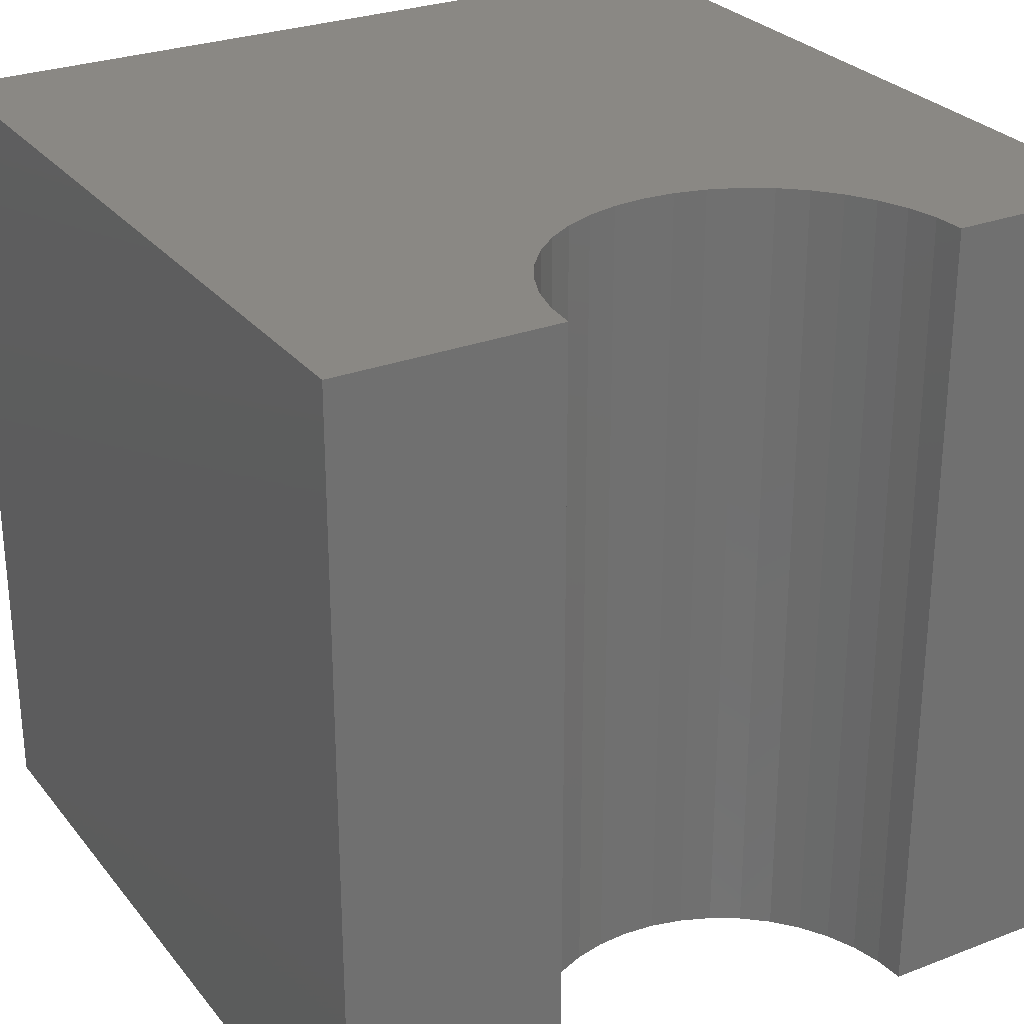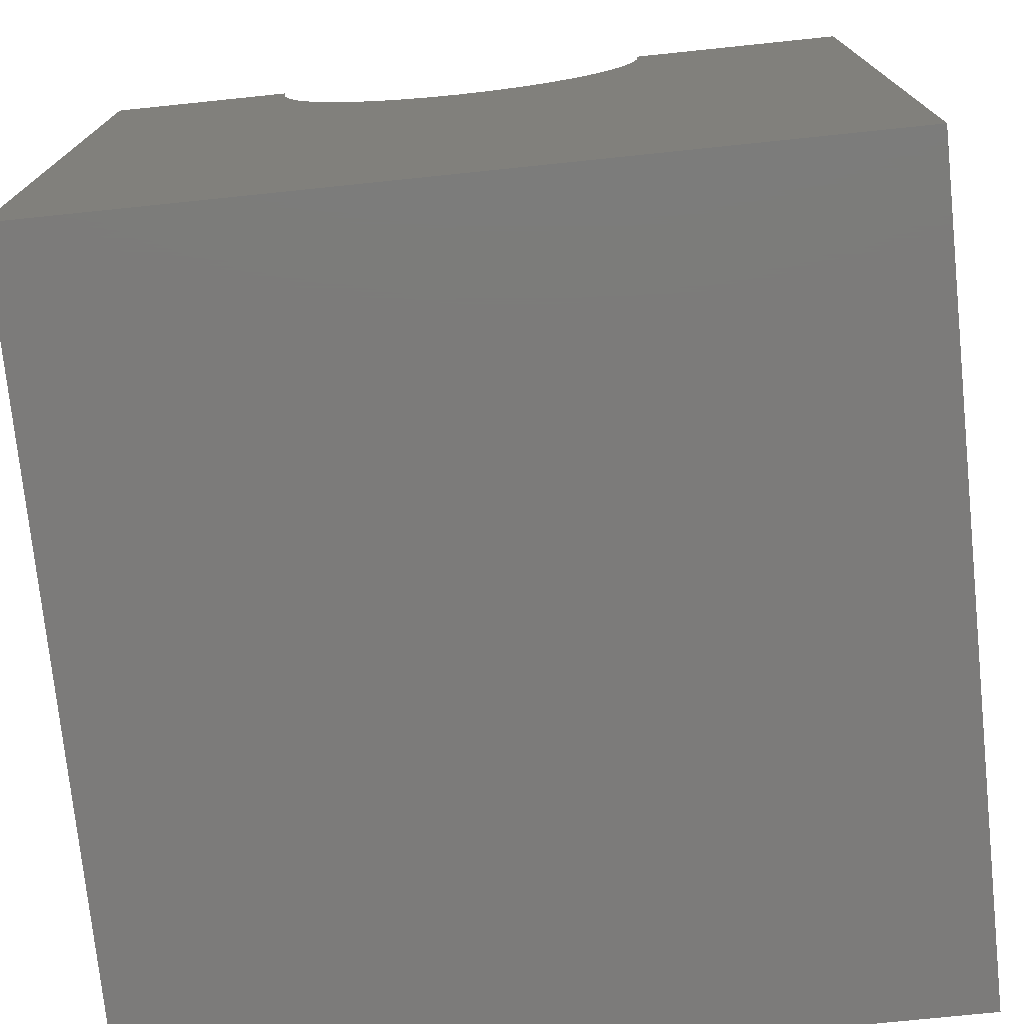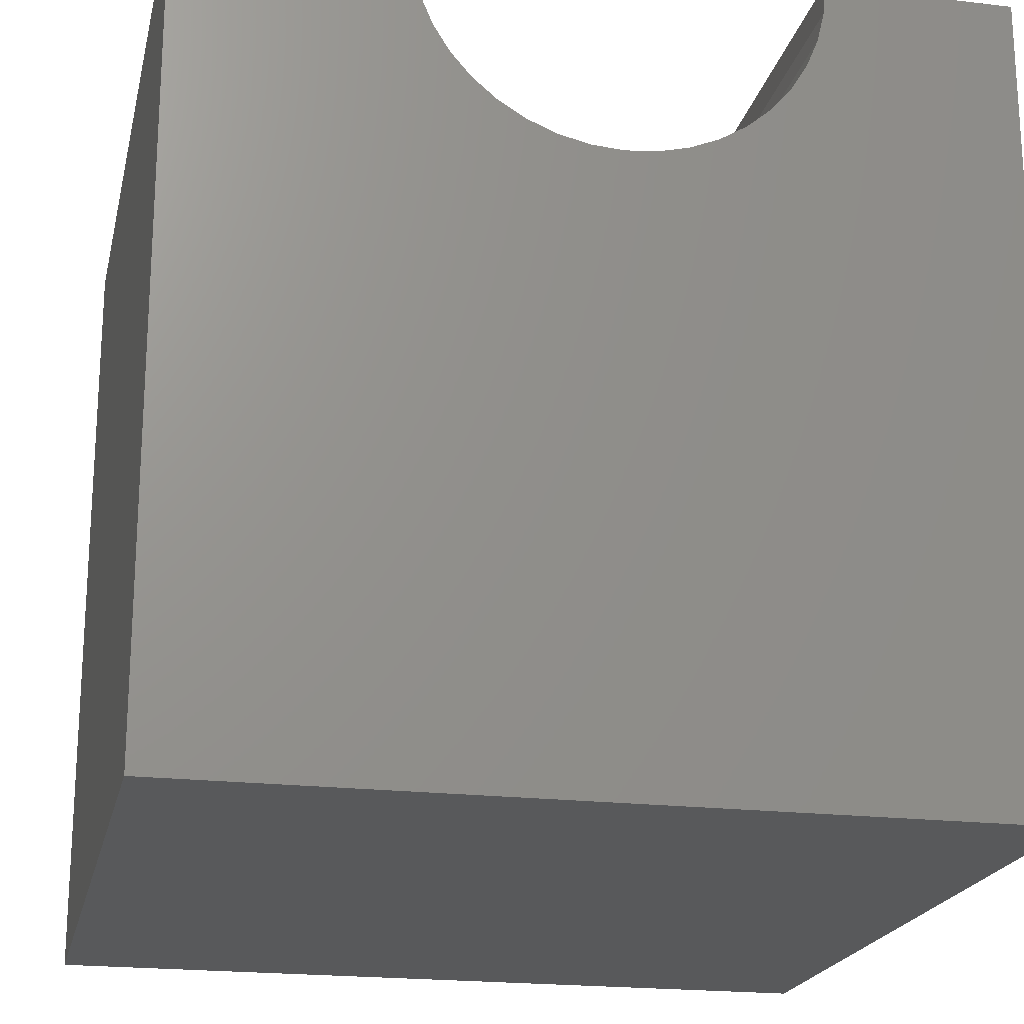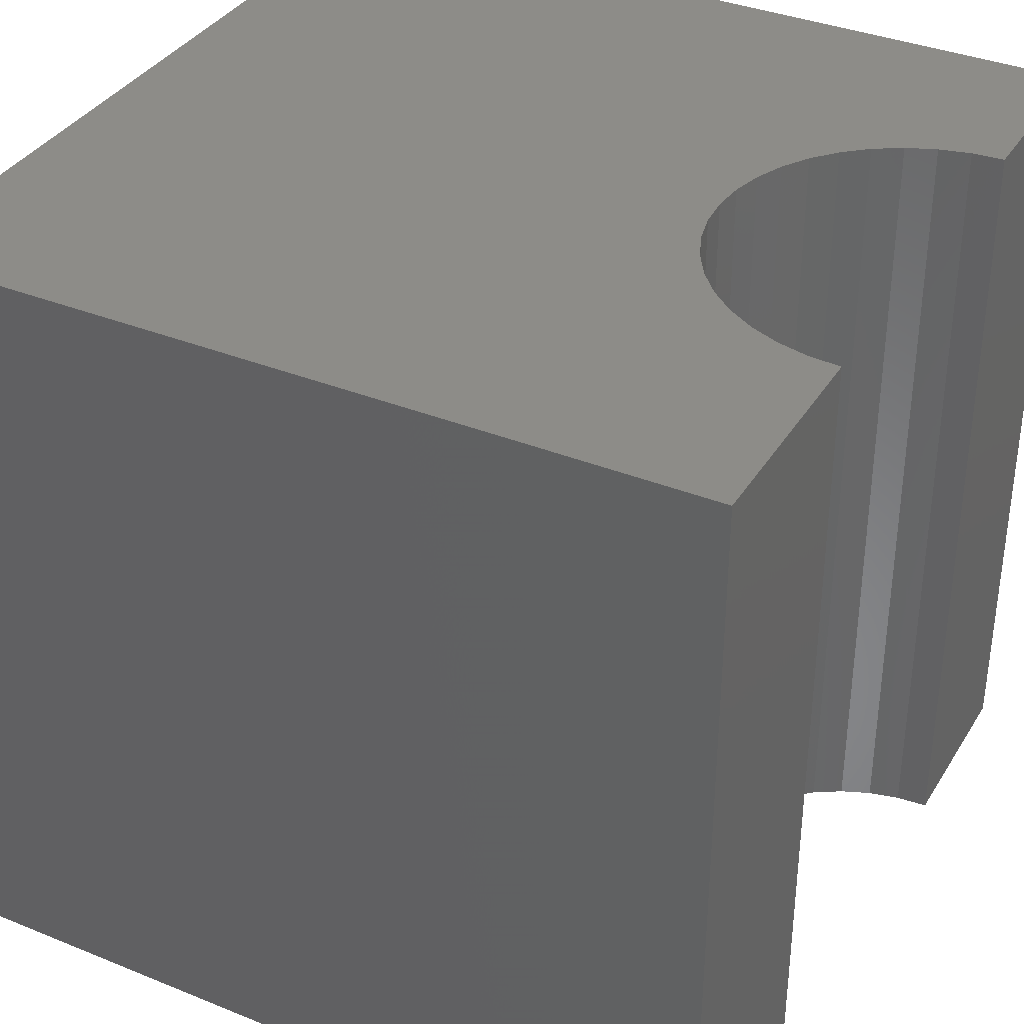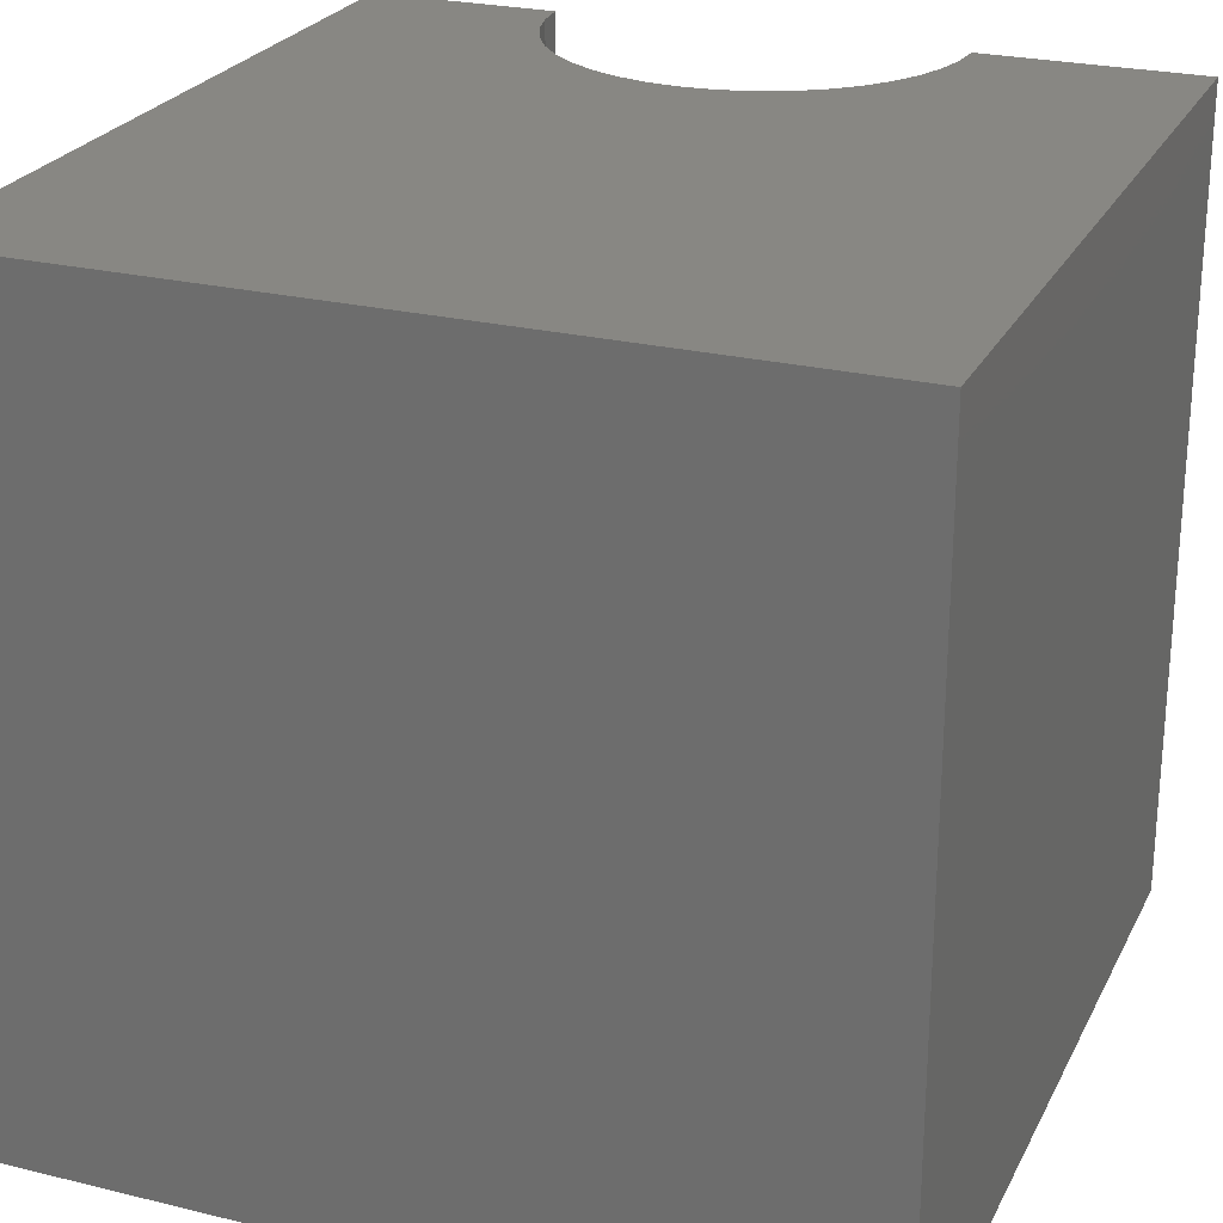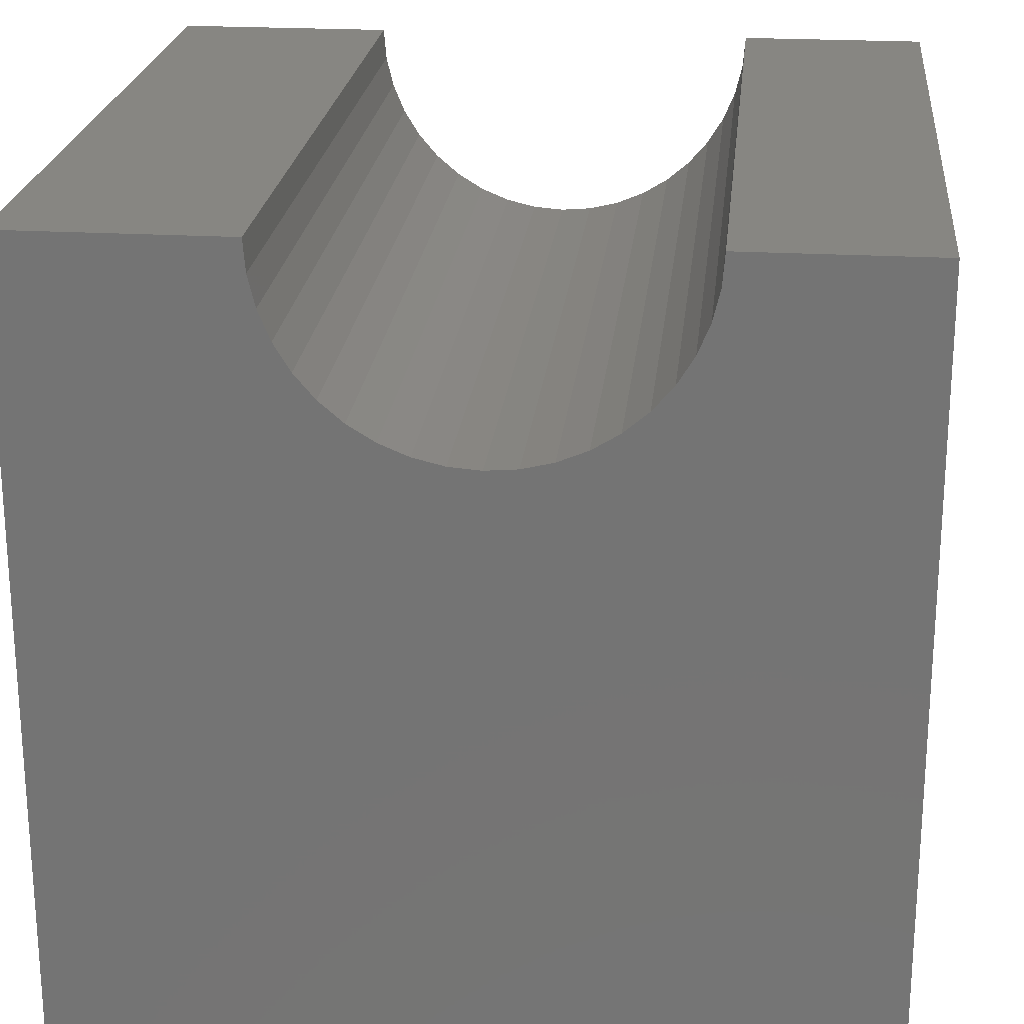
<metadata>
{"format":"stl","ext":"stl","renderer":"f3d","projection":"perspective","resolution":1024,"background":"white","views":[{"elev":27.7,"azim":-30.3,"up":"+Y"},{"elev":-74.8,"azim":-174.1,"up":"+Z"},{"elev":-20.5,"azim":-12.3,"up":"+Z"},{"elev":36.1,"azim":-62.1,"up":"+Y"},{"elev":24.9,"azim":-158.4,"up":"+Y"},{"elev":22.4,"azim":5.8,"up":"+Z"}]}
</metadata>
<code>
# stl→obj: 50 verts, 96 faces
v 2.727 10 10
v 0 10 10
v 2.727 0 10
v 0 0 10
v 0 10 0
v 0 0 0
v 7.672 0 10
v 10 0 10
v 7.672 10 10
v 10 10 10
v 10 10 0
v 10 0 0
v 7.642 10 9.613
v 6.653 10 8
v 6.948 10 8.252
v 7.2 10 8.547
v 7.403 10 8.877
v 7.551 10 9.236
v 2.757 10 9.613
v 2.848 10 9.236
v 2.996 10 8.877
v 3.199 10 8.547
v 3.451 10 8.252
v 3.746 10 8
v 4.077 10 7.797
v 4.435 10 7.648
v 4.813 10 7.558
v 5.199 10 7.527
v 5.586 10 7.558
v 5.963 10 7.648
v 6.322 10 7.797
v 2.757 0 9.613
v 7.2 0 8.547
v 6.948 0 8.252
v 7.642 0 9.613
v 7.551 0 9.236
v 7.403 0 8.877
v 6.653 0 8
v 6.322 0 7.797
v 5.963 0 7.648
v 5.586 0 7.558
v 5.199 0 7.527
v 4.813 0 7.558
v 4.435 0 7.648
v 4.077 0 7.797
v 3.746 0 8
v 3.451 0 8.252
v 3.199 0 8.547
v 2.996 0 8.877
v 2.848 0 9.236
f 1 2 3
f 3 2 4
f 2 5 4
f 4 5 6
f 7 8 9
f 9 8 10
f 11 10 12
f 12 10 8
f 5 11 6
f 6 11 12
f 13 9 10
f 14 15 11
f 15 16 11
f 11 16 17
f 11 17 10
f 10 17 18
f 10 18 13
f 1 19 2
f 2 19 20
f 2 20 5
f 5 20 21
f 5 21 22
f 22 23 5
f 5 23 24
f 5 24 25
f 25 26 5
f 5 26 27
f 5 27 11
f 11 27 28
f 11 28 29
f 29 30 11
f 11 30 31
f 11 31 14
f 32 3 4
f 33 34 12
f 7 35 8
f 8 35 36
f 8 36 12
f 12 36 37
f 12 37 33
f 34 38 12
f 12 38 39
f 12 39 40
f 40 41 12
f 12 41 42
f 12 42 6
f 6 42 43
f 6 43 44
f 44 45 6
f 6 45 46
f 6 46 47
f 47 48 6
f 6 48 49
f 6 49 4
f 4 49 50
f 4 50 32
f 7 9 13
f 7 13 35
f 35 13 18
f 35 18 36
f 36 18 17
f 36 17 37
f 37 17 16
f 37 16 33
f 33 16 15
f 33 15 34
f 34 15 14
f 34 14 38
f 38 14 31
f 38 31 39
f 39 31 30
f 39 30 40
f 40 30 29
f 40 29 41
f 41 29 28
f 41 28 42
f 42 28 27
f 42 27 43
f 43 27 26
f 43 26 44
f 44 26 25
f 44 25 45
f 45 25 24
f 45 24 46
f 46 24 23
f 46 23 47
f 47 23 22
f 47 22 48
f 48 22 21
f 48 21 49
f 49 21 20
f 49 20 50
f 50 20 19
f 50 19 32
f 32 19 1
f 32 1 3

</code>
